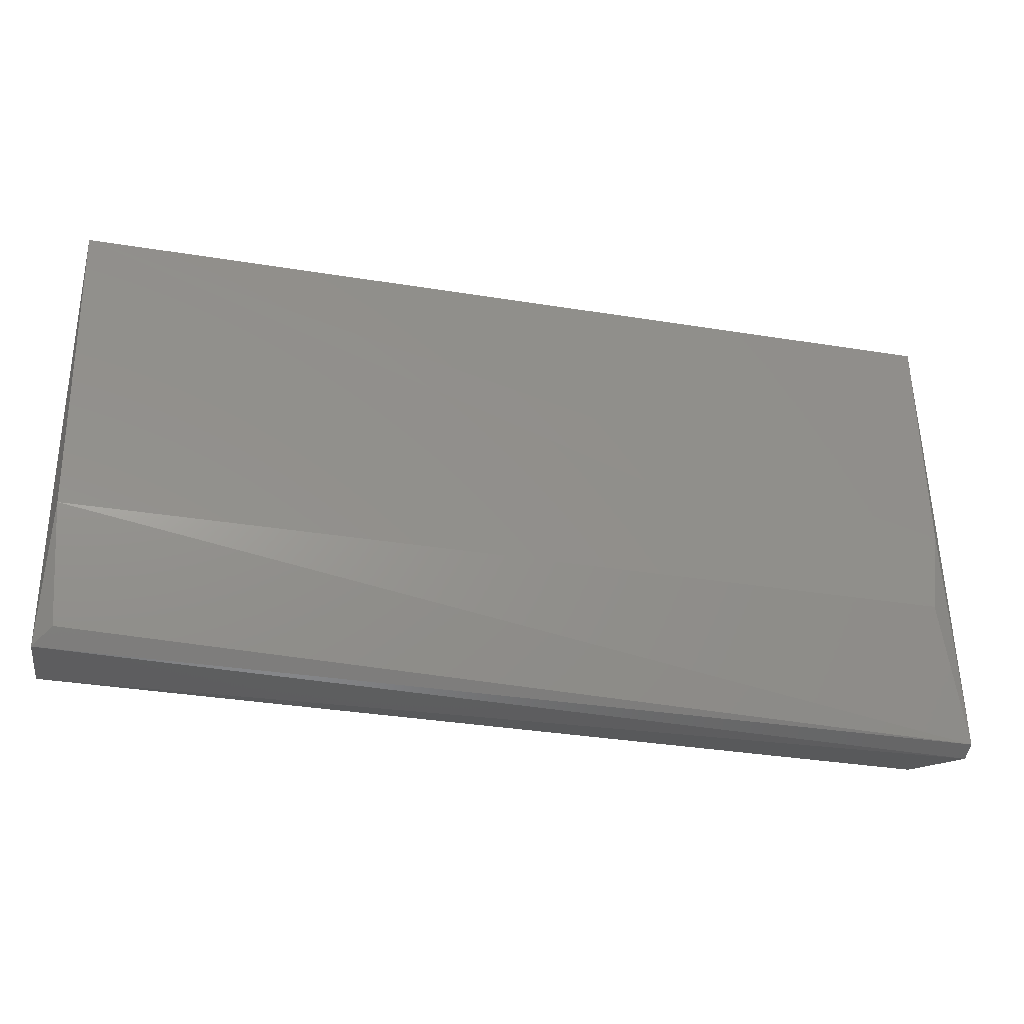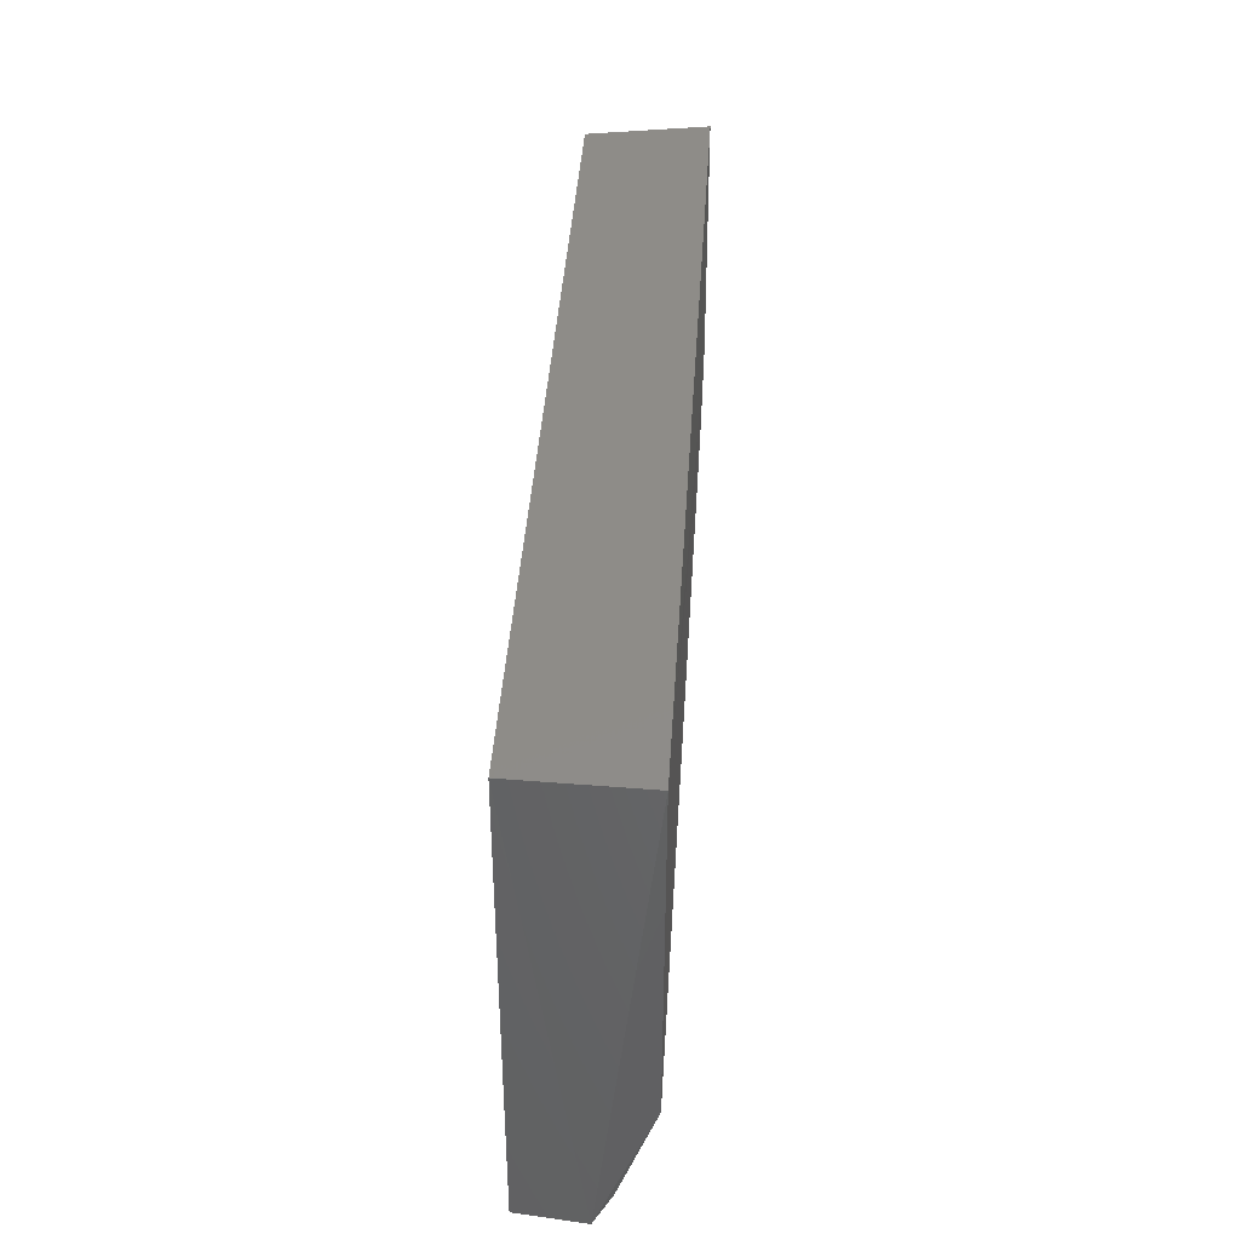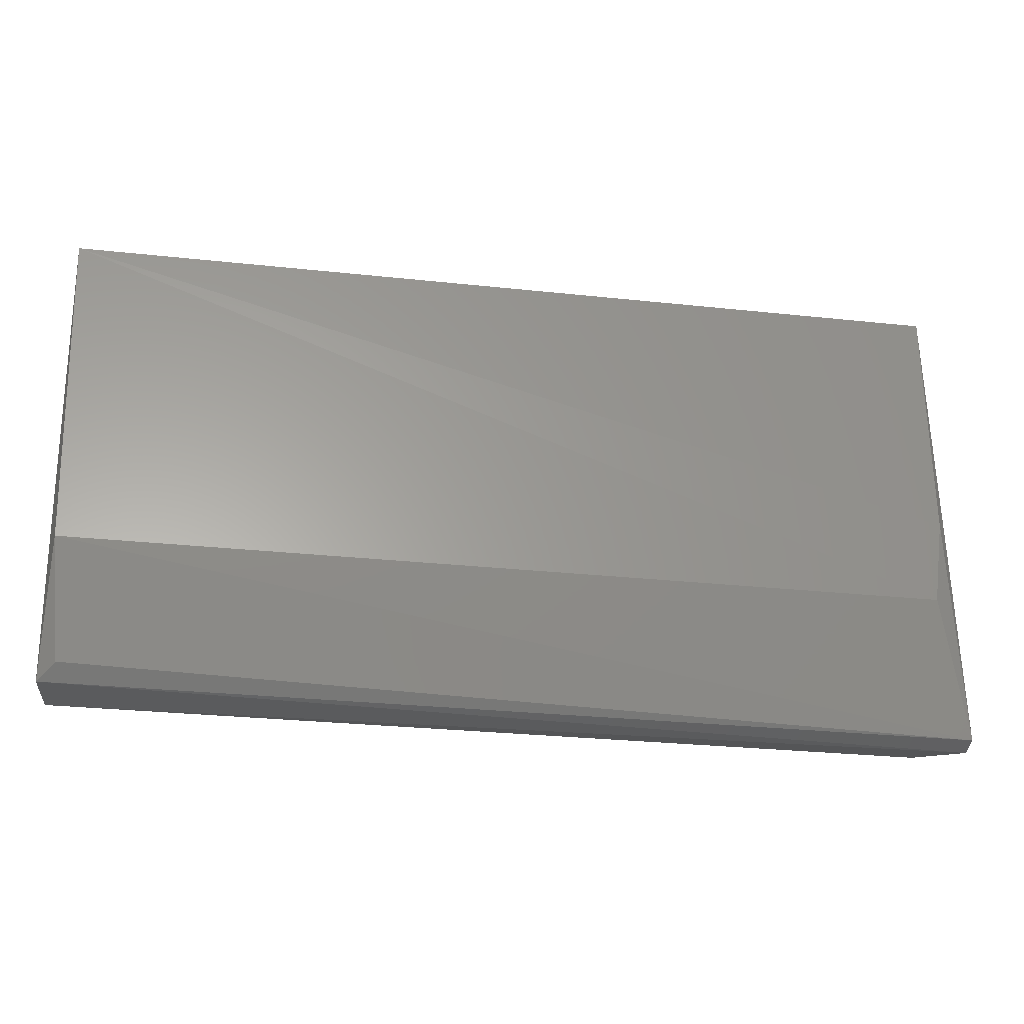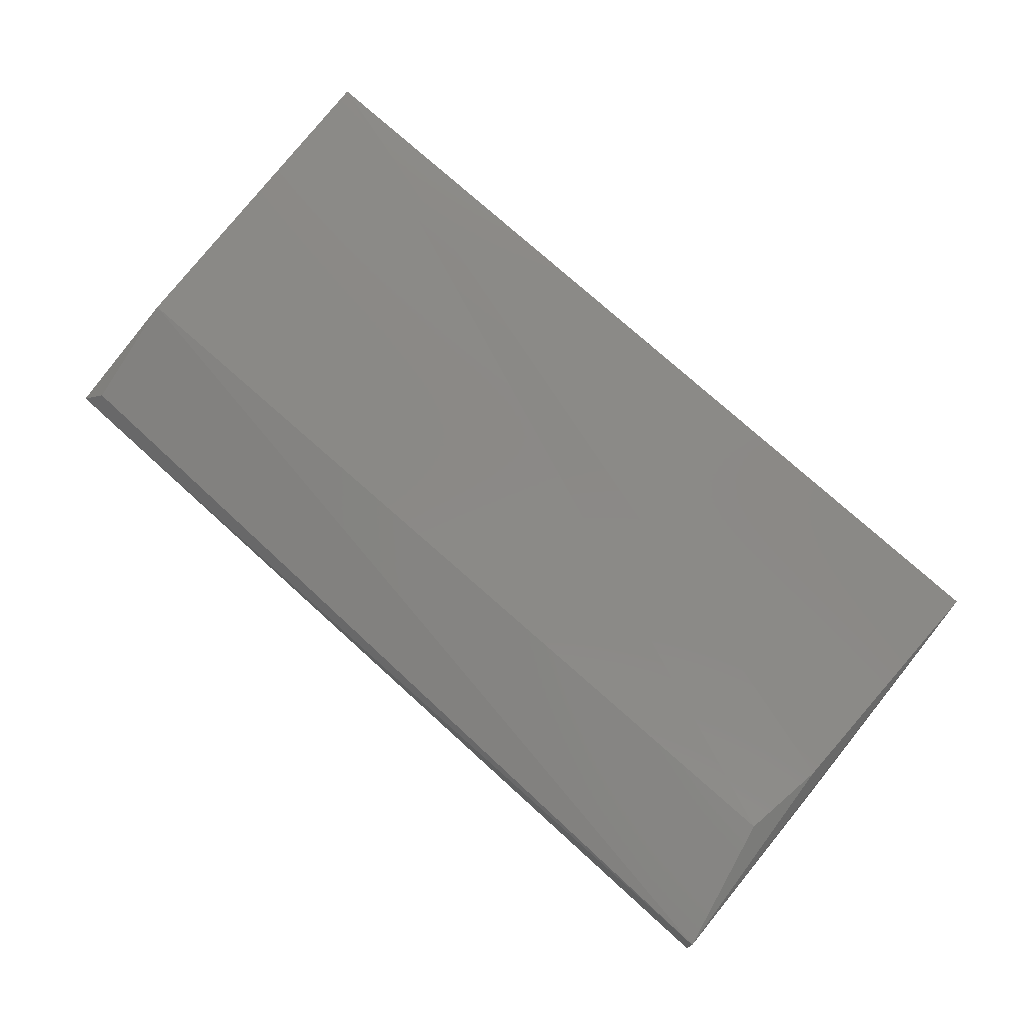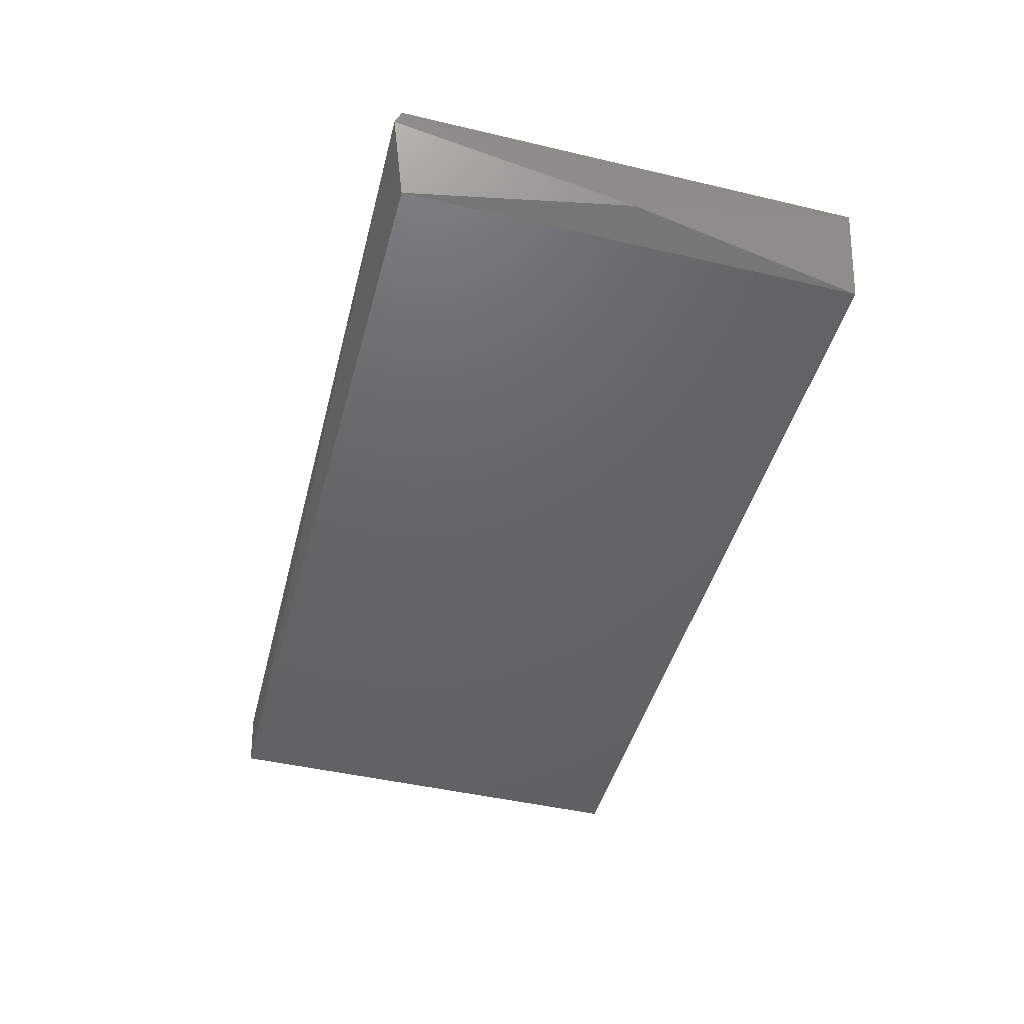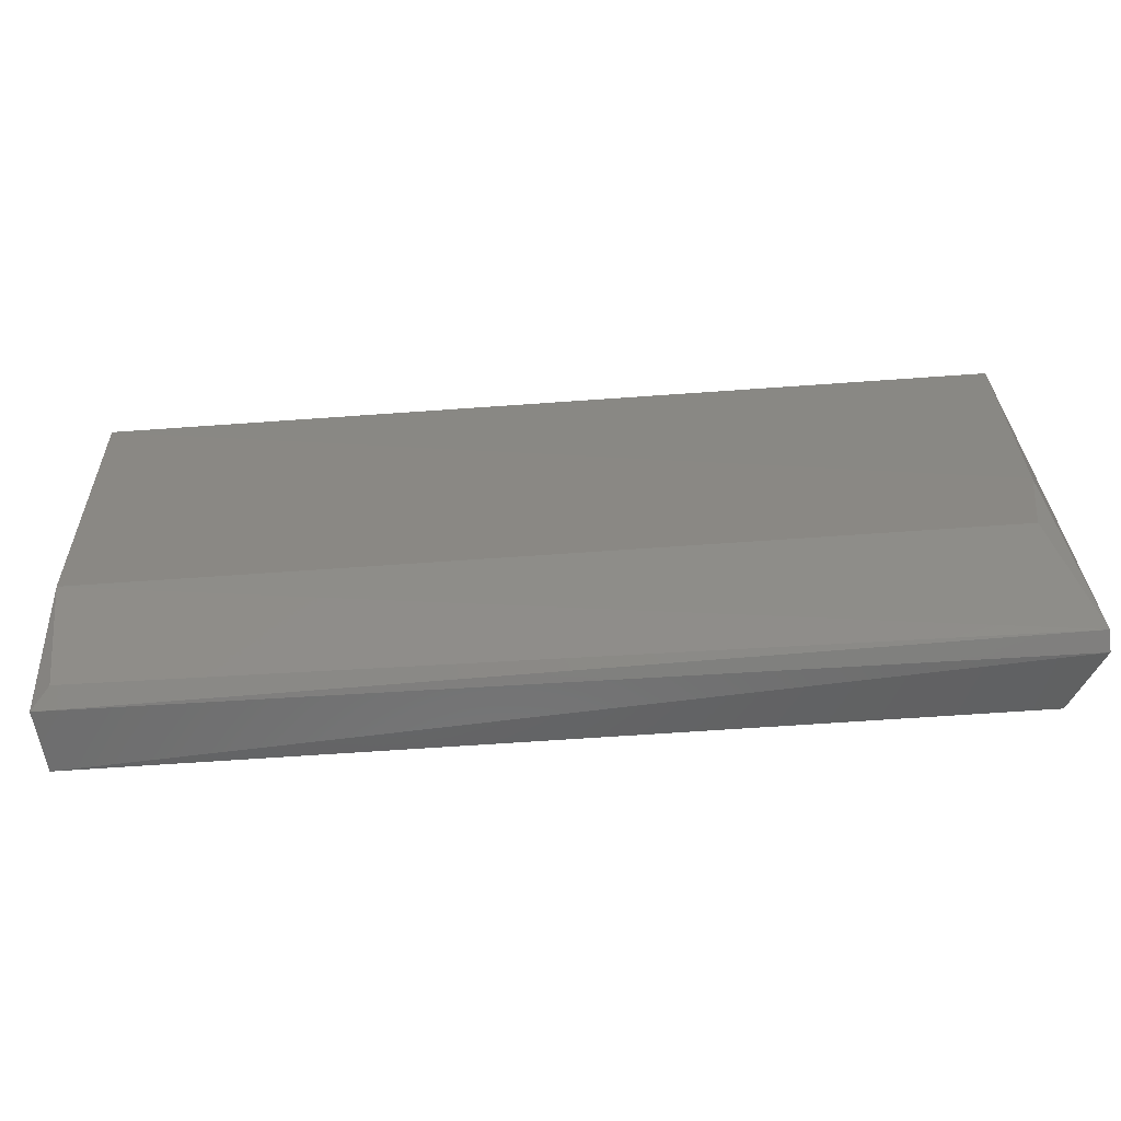
<metadata>
{"format":"stl","ext":"stl","renderer":"f3d","projection":"perspective","resolution":1024,"background":"white","views":[{"elev":-35.5,"azim":-12.0,"up":"+Y"},{"elev":39.2,"azim":-86.6,"up":"+Y"},{"elev":-28.4,"azim":-9.2,"up":"+Y"},{"elev":79.8,"azim":41.2,"up":"+Z"},{"elev":-45.8,"azim":75.0,"up":"+Z"},{"elev":-62.1,"azim":4.2,"up":"+Y"}]}
</metadata>
<code>
# stl→obj: 14 verts, 24 faces
v -0.3755 0.3223 0.4114
v -0.3729 0.2489 0.4111
v -0.1793 0.2489 0.4111
v -0.1767 0.2678 0.4114
v -0.1768 0.3223 0.4114
v -0.1719 0.2185 0.4039
v -0.1719 0.269 0.3889
v -0.373 0.321 0.3858
v -0.373 0.221 0.3858
v -0.3742 0.2204 0.3997
v -0.1792 0.321 0.3858
v -0.1792 0.221 0.3858
v -0.3703 0.2236 0.4033
v -0.1719 0.2172 0.3998
f 1 2 3
f 1 3 4
f 4 5 1
f 5 6 7
f 8 9 10
f 8 10 1
f 11 8 1
f 11 1 5
f 11 5 7
f 12 9 8
f 12 8 11
f 12 11 7
f 13 6 2
f 3 2 6
f 10 6 13
f 10 13 2
f 10 2 1
f 14 9 12
f 14 12 7
f 14 7 6
f 14 6 10
f 14 10 9
f 4 3 6
f 4 6 5

</code>
